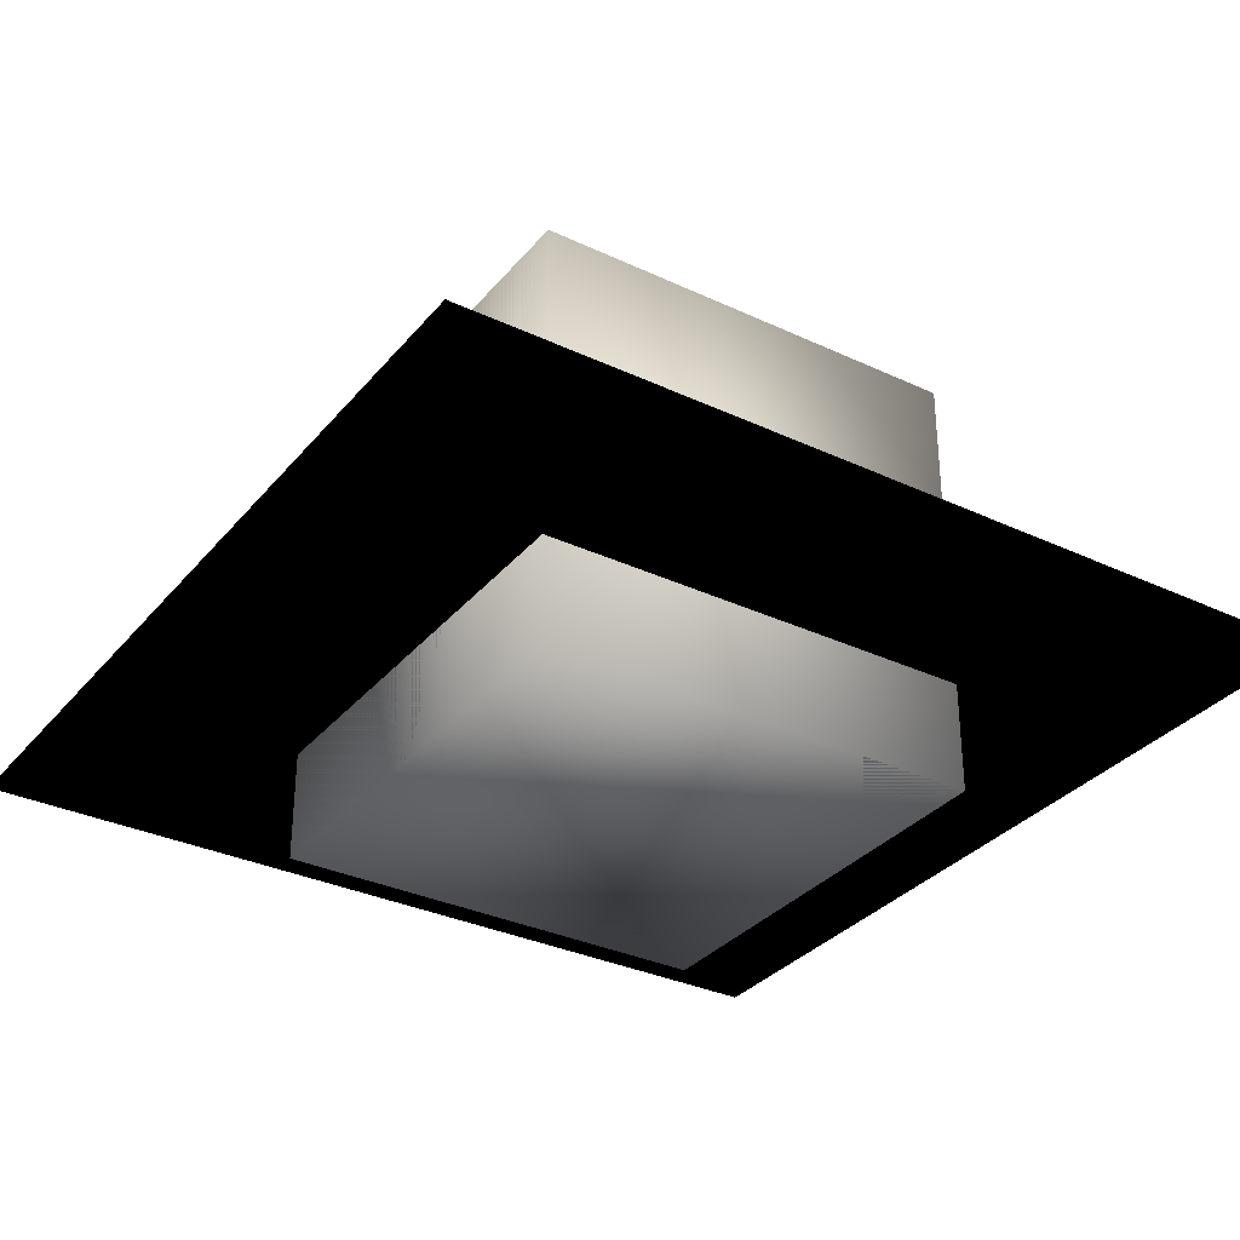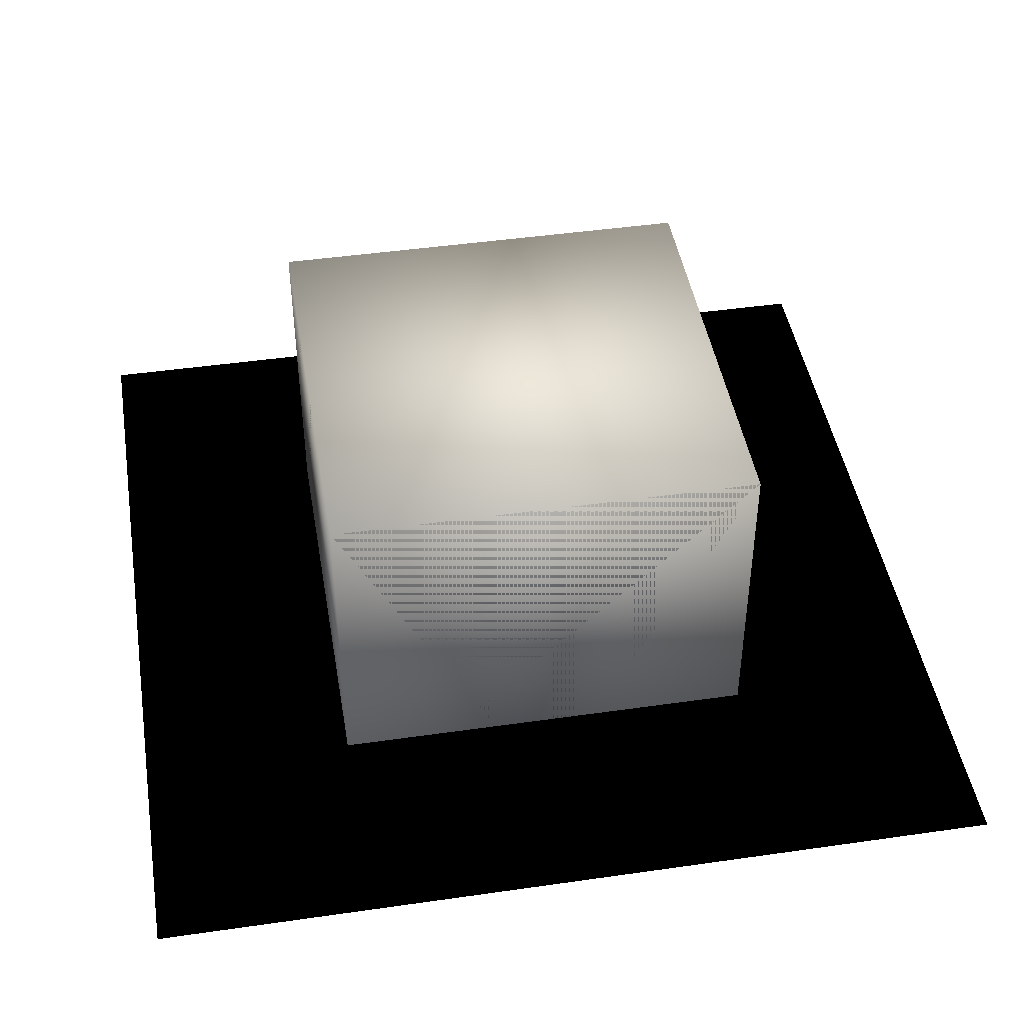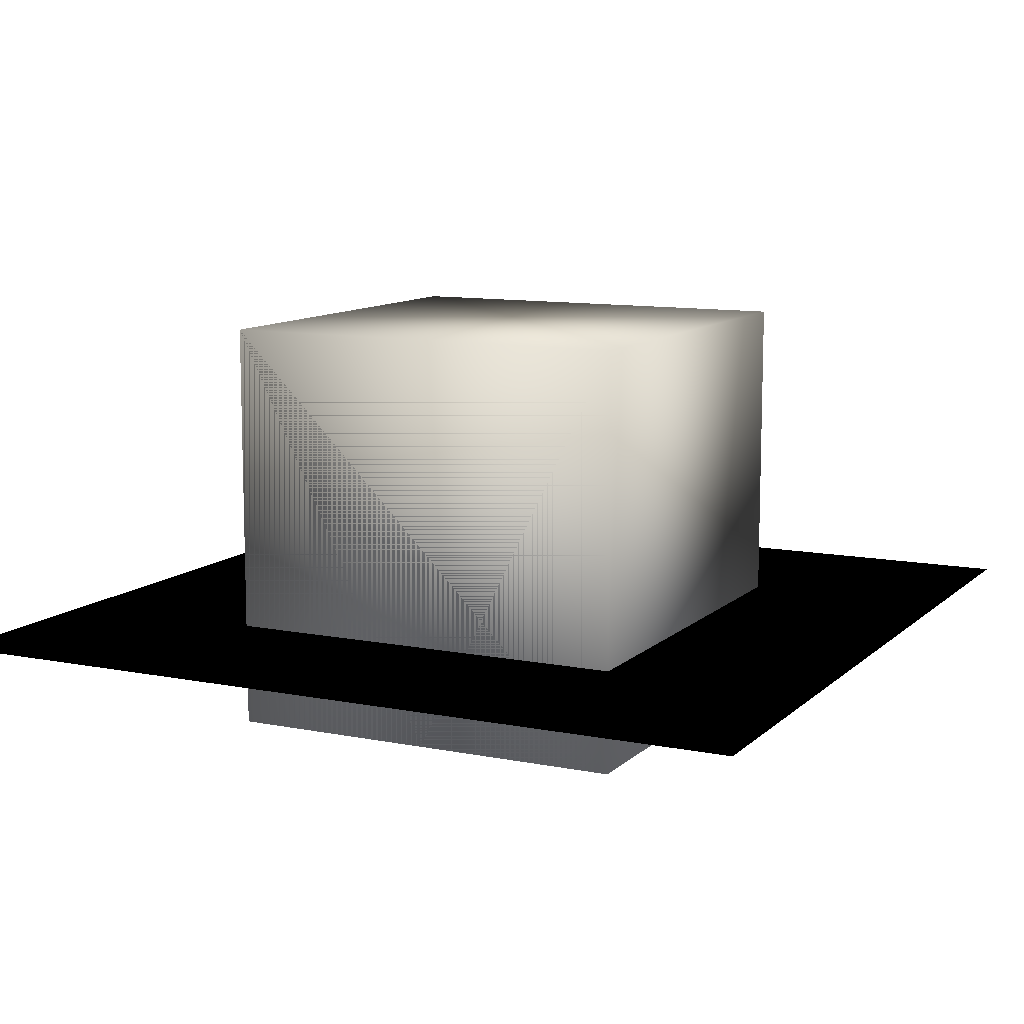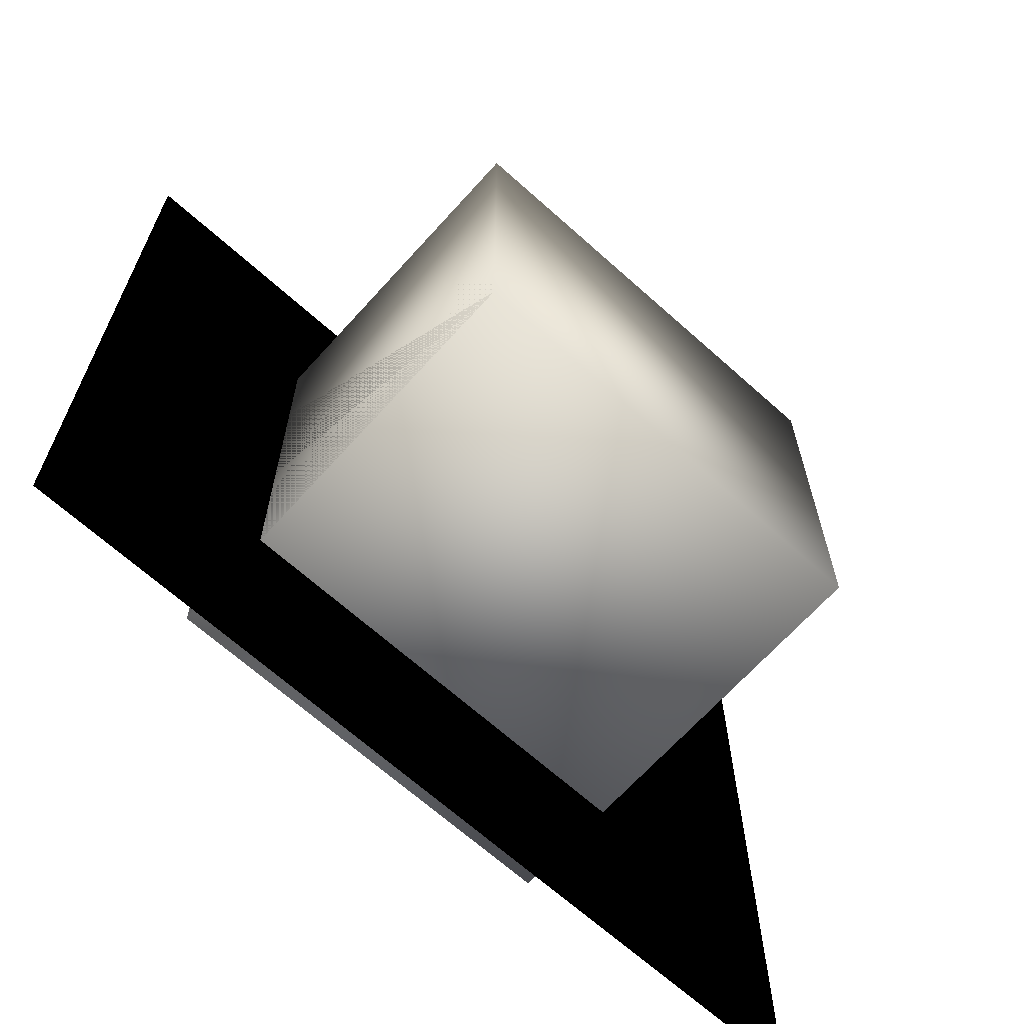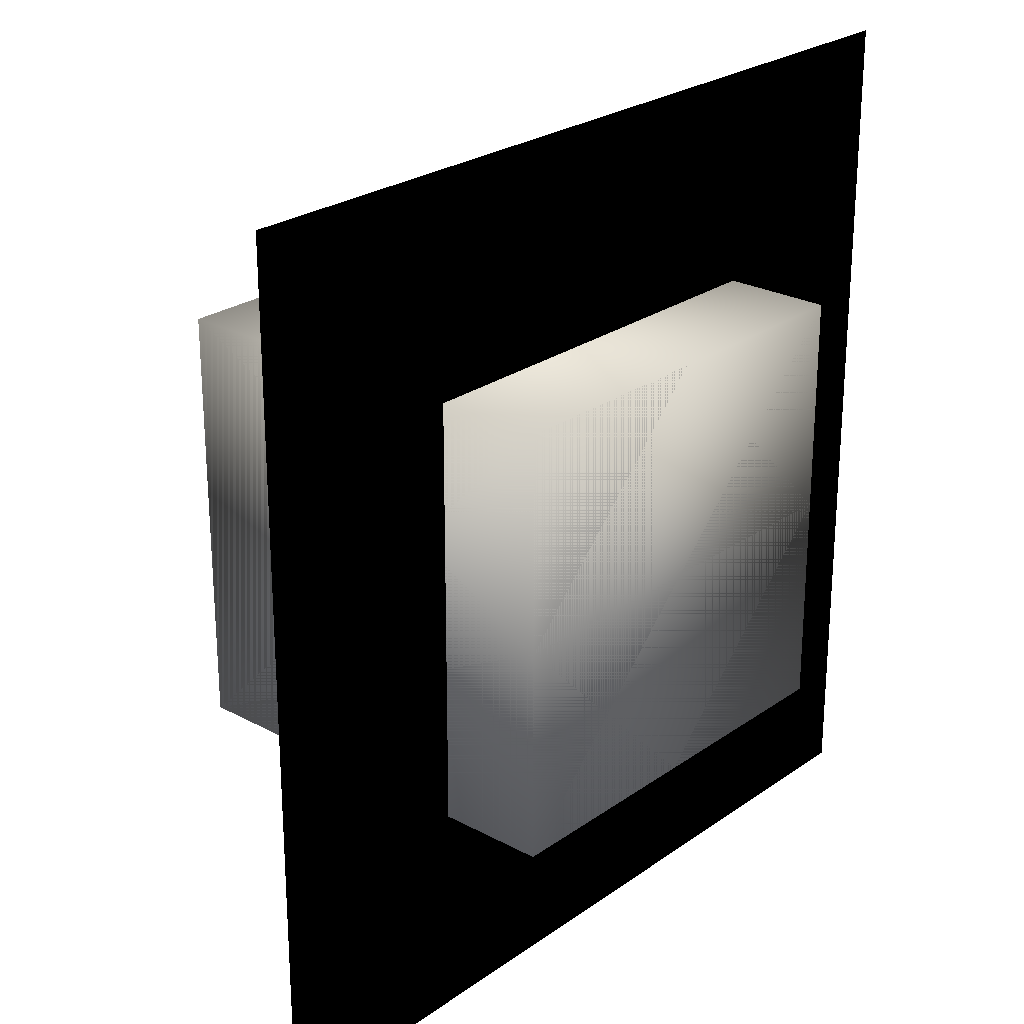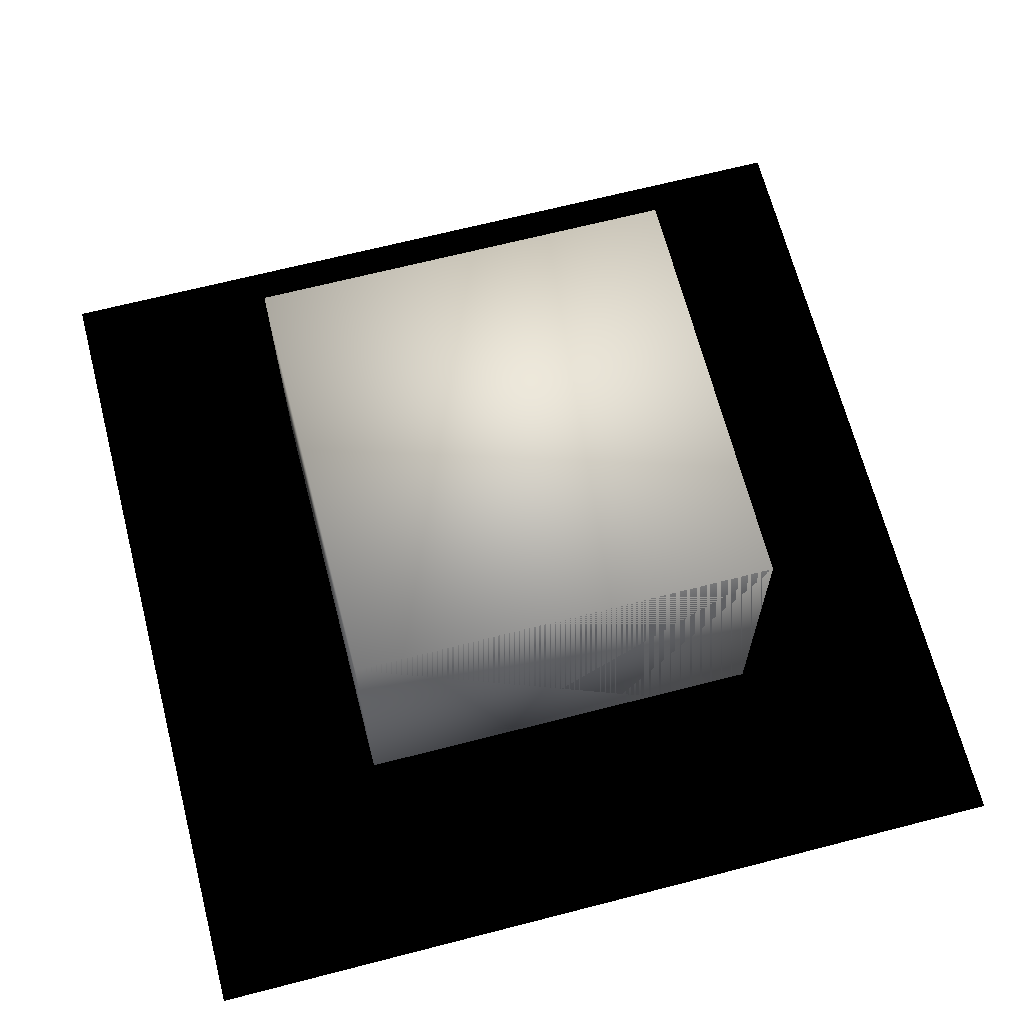
<metadata>
{"format":"obj","ext":"obj","renderer":"f3d","projection":"perspective","resolution":1024,"background":"white","views":[{"elev":-32.6,"azim":-33.1,"up":"+Y"},{"elev":44.9,"azim":170.5,"up":"+Y"},{"elev":10.8,"azim":-63.5,"up":"+Y"},{"elev":-66.8,"azim":138.0,"up":"+Z"},{"elev":25.0,"azim":-48.7,"up":"+Z"},{"elev":66.8,"azim":75.5,"up":"+Y"}]}
</metadata>
<code>
o Cubey0_25Tri
v -0.5 -0.25 -0.5
v -0.5 -0.25 0.5
v -0.5 0.75 -0.5
v -0.5 0.75 0.5
v 0.5 -0.25 -0.5
v 0.5 -0.25 0.5
v 0.5 0.75 -0.5
v 0.5 0.75 0.5
v -0.5 -0.25 0
v 0 -0.25 -0.5
v 0 -0.25 0.5
v 0.5 -0.25 0
g Cubey0_25Tri
f 1 10 9
f 2 9 11
f 2 11 6 8 4
f 3 10 1
f 4 3 9 2
f 4 8 7 3
f 5 7 12
f 6 12 7 8
f 7 5 10 3
f 9 3 1
f 9 10 12 11
f 11 12 6
f 12 10 5
o Cubey0_25
v -0.5 -0.25 -0.5
v -0.5 -0.25 0.5
v -0.5 0.75 -0.5
v -0.5 0.75 0.5
v 0.5 -0.25 -0.5
v 0.5 -0.25 0.5
v 0.5 0.75 -0.5
v 0.5 0.75 0.5
g Cubey0_25
f 13 17 18 14
f 14 16 15 13
f 14 18 20 16
f 15 19 17 13
f 16 20 19 15
f 17 19 20 18
o Cutter
v -1 0 -1
v -1 0 1
v 1 0 -1
v 1 0 1
g Cutter
f 21 23 24 22
f 22 24 23 21

</code>
